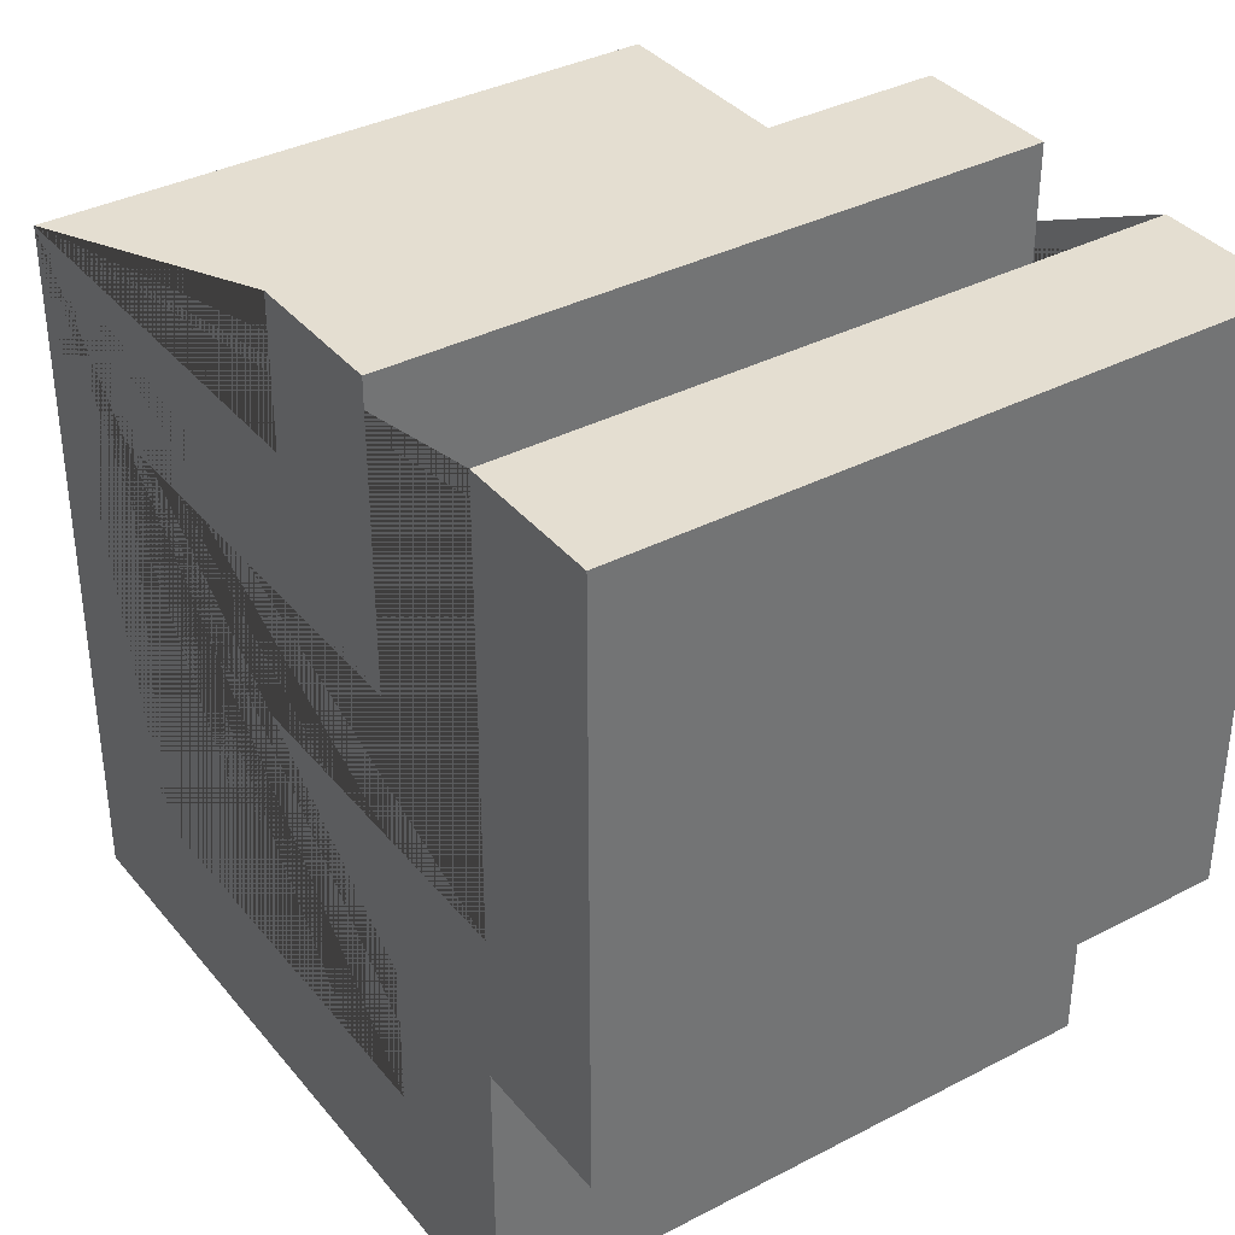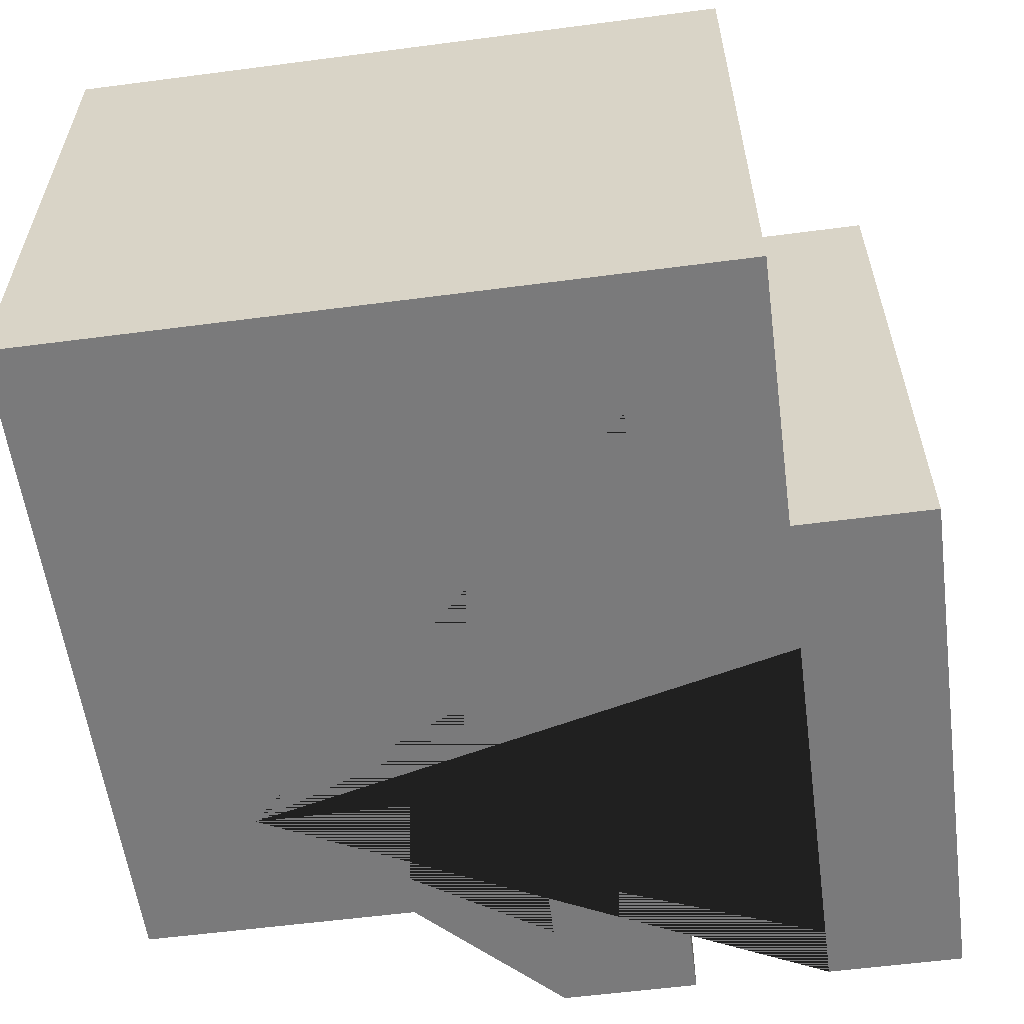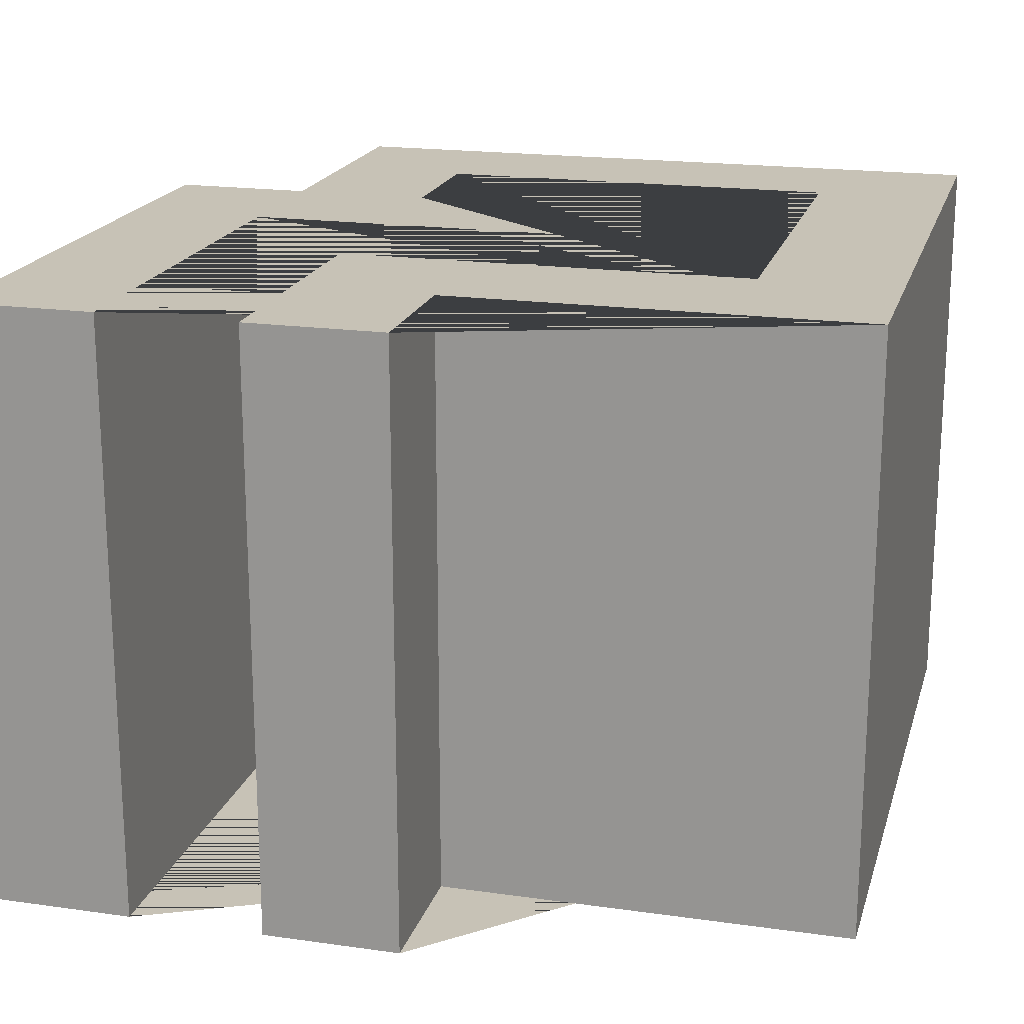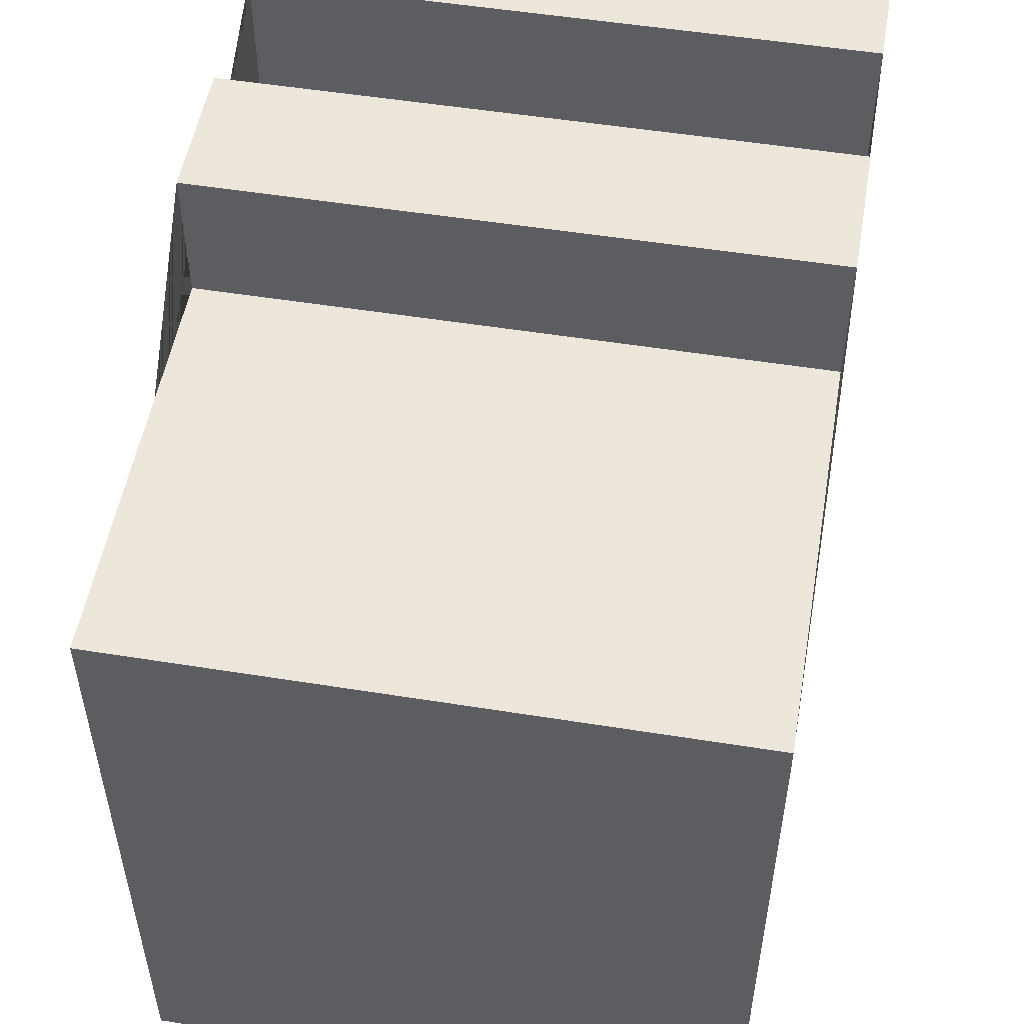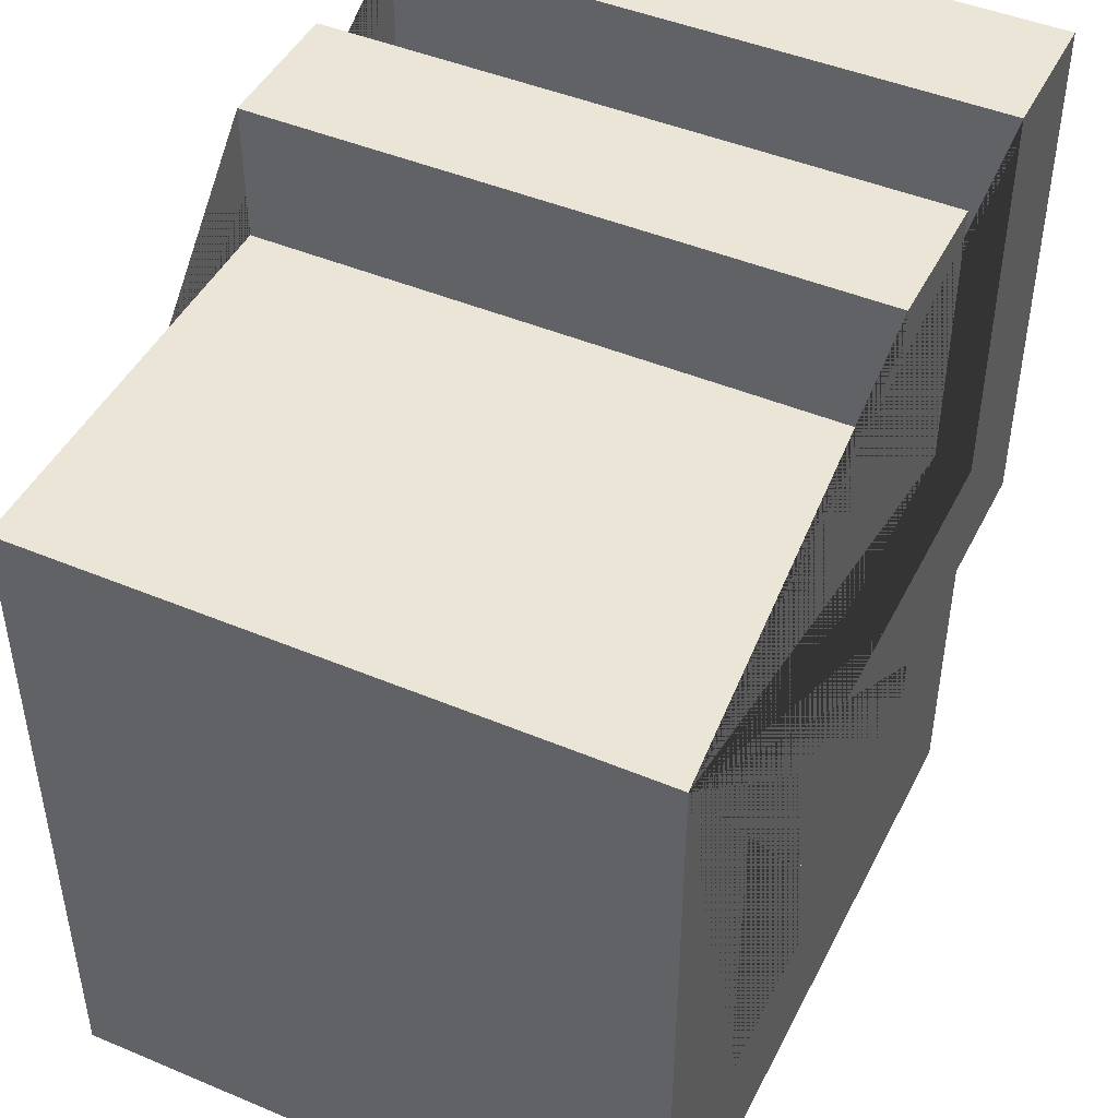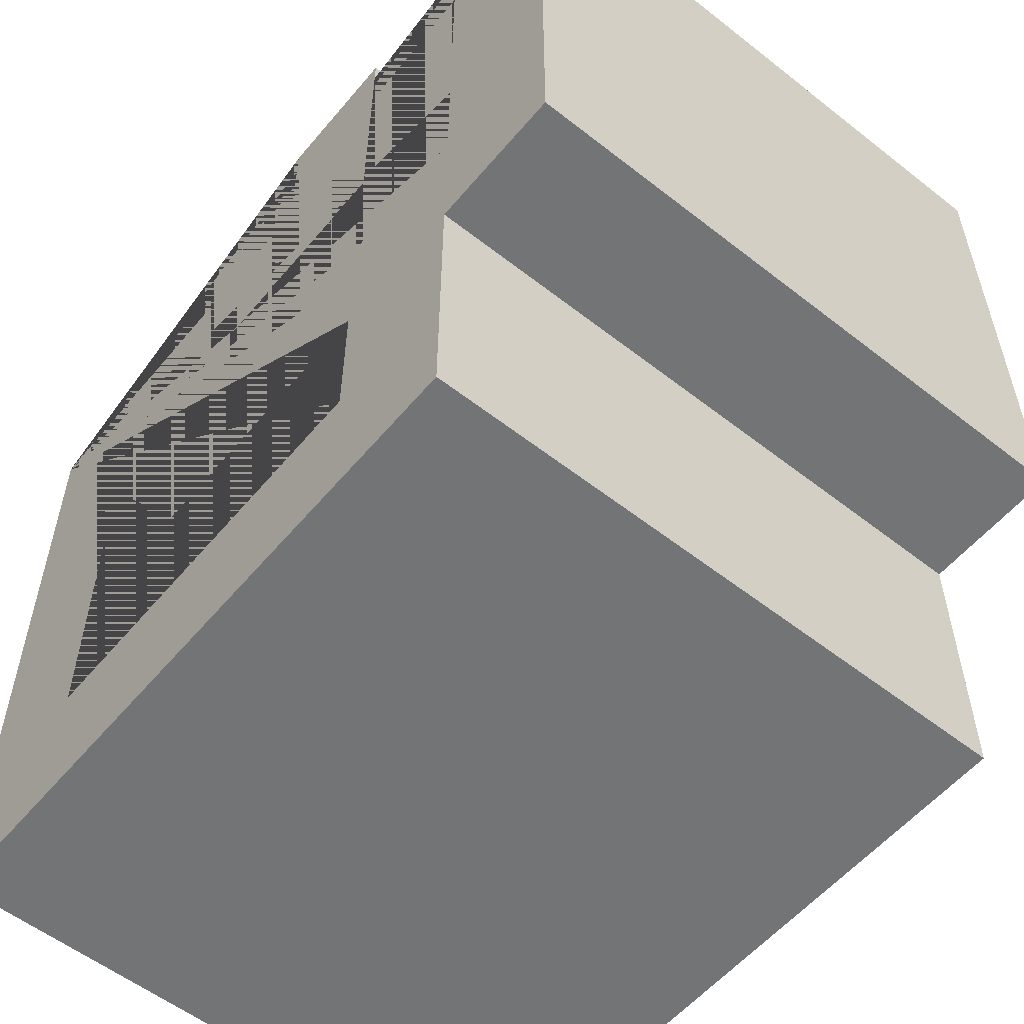
<metadata>
{"format":"obj","ext":"obj","renderer":"f3d","projection":"perspective","resolution":1024,"background":"white","views":[{"elev":36.4,"azim":-124.1,"up":"+Z"},{"elev":-58.1,"azim":-172.3,"up":"+Y"},{"elev":19.2,"azim":14.9,"up":"+Y"},{"elev":52.4,"azim":99.8,"up":"+Z"},{"elev":45.8,"azim":115.7,"up":"+Z"},{"elev":-56.1,"azim":-129.4,"up":"+Z"}]}
</metadata>
<code>
g Mesh1 Union Model
v 0.3048 0 -0
v 0.3048 0 -0.9144
v 0.3048 1.34 -0.9144
v 0.3048 1.34 -0
f 1 2 3 4
v 1.524 0 -0.6096
v 1.524 0 -1.524
v 0.6096 0 -1.524
v 0.6096 0 -1.219
v 1.219 0 -1.219
v 1.219 0 -0.9144
v 0 0 -0
v 0 0 -1.219
v 0.3048 0 -1.219
v 0.3048 0 -1.829
v 1.829 0 -1.829
v 1.829 0 -0.3048
v 0.9144 0 -0.3048
v 0.9144 0 -0
v 0.6096 0 -0
v 0.6096 0 -0.6096
f 5 6 7 8 9 10 2 1 11 12 13 14 15 16 17 18 19 20
v 1.524 1.34 -0.6096
v 1.524 1.34 -1.524
f 6 5 21 22
v 0.6096 1.34 -0.6096
f 5 20 23 21
v 0.6096 1.34 -0
f 24 23 20 19
v 1.829 1.34 -0.3048
v 1.829 1.34 -1.829
v 0.3048 1.34 -1.829
v 0.3048 1.34 -1.219
v 0 1.34 -1.219
v 0 1.34 -0
v 1.219 1.34 -0.9144
v 1.219 1.34 -1.219
v 0.6096 1.34 -1.219
v 0.6096 1.34 -1.524
v 0.9144 1.34 -0
v 0.9144 1.34 -0.3048
f 25 26 27 28 29 30 4 3 31 32 33 34 22 21 23 24 35 36
f 15 26 25 16
f 26 15 14 27
f 28 27 14 13
f 29 28 13 12
f 29 12 11 30
f 11 1 4 30
f 17 16 25 36
f 18 17 36 35
f 19 18 35 24
f 10 31 3 2
f 10 9 32 31
f 9 8 33 32
f 34 33 8 7
f 6 22 34 7

</code>
